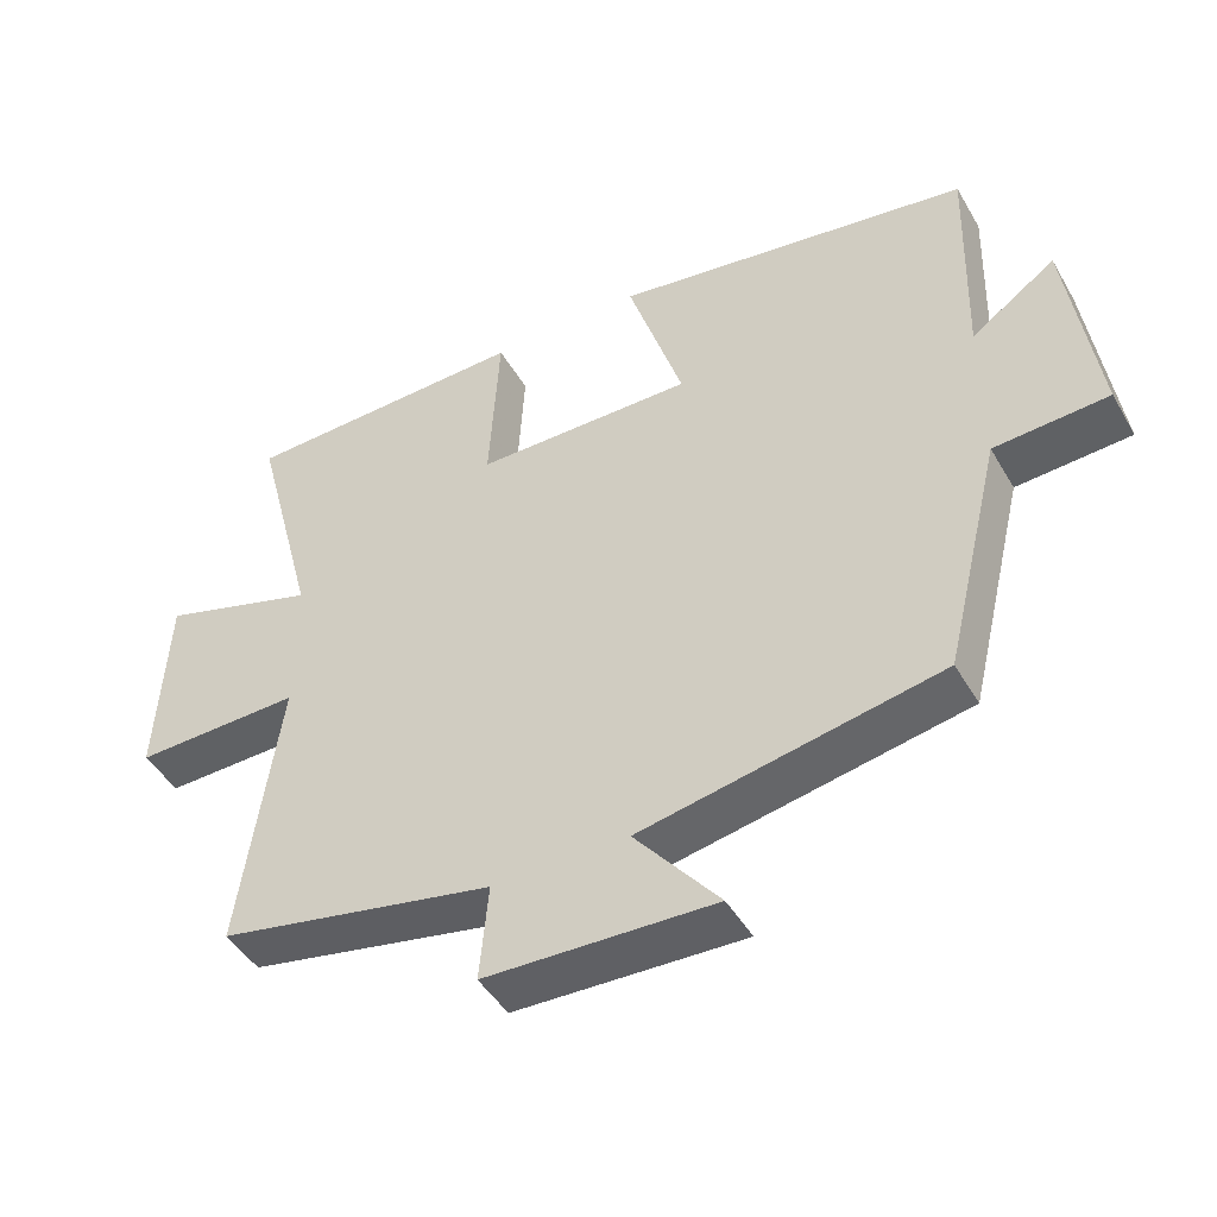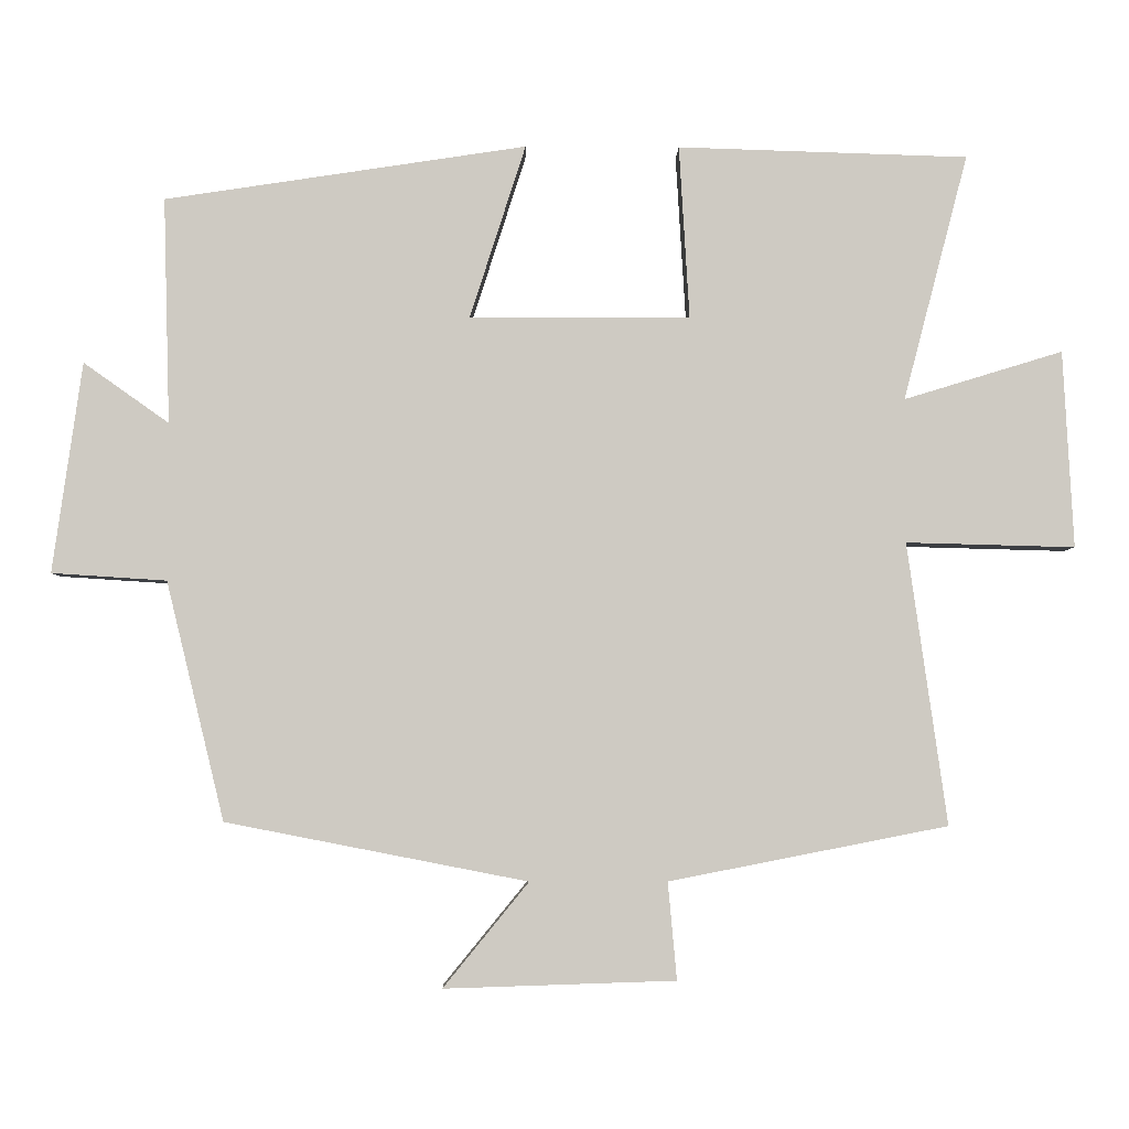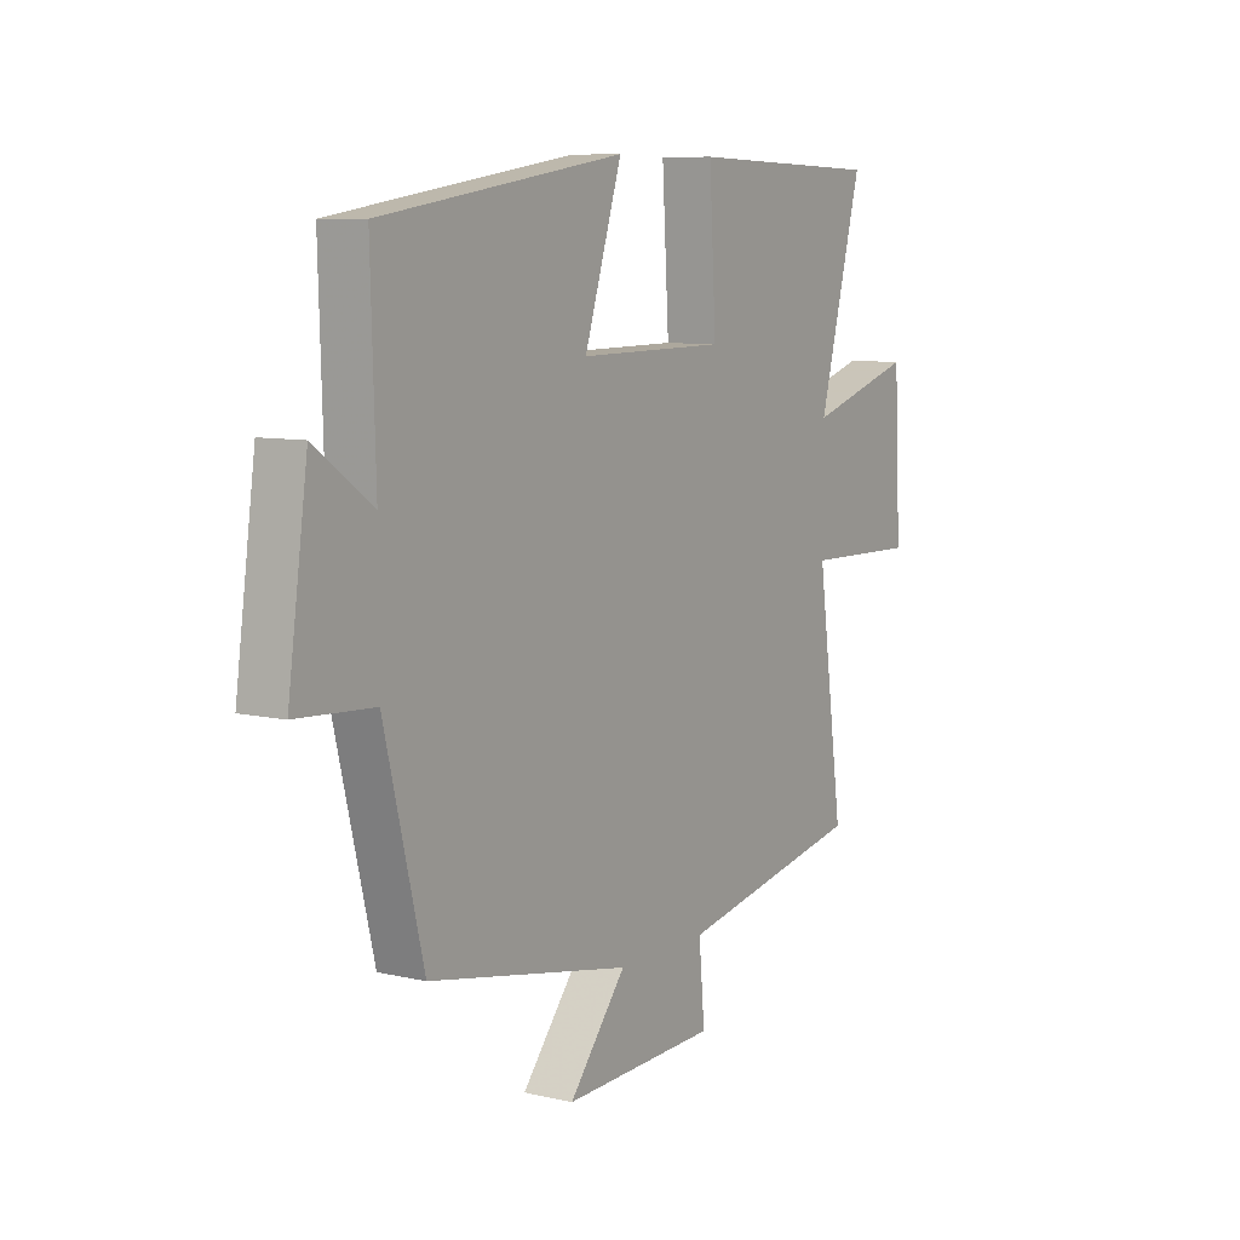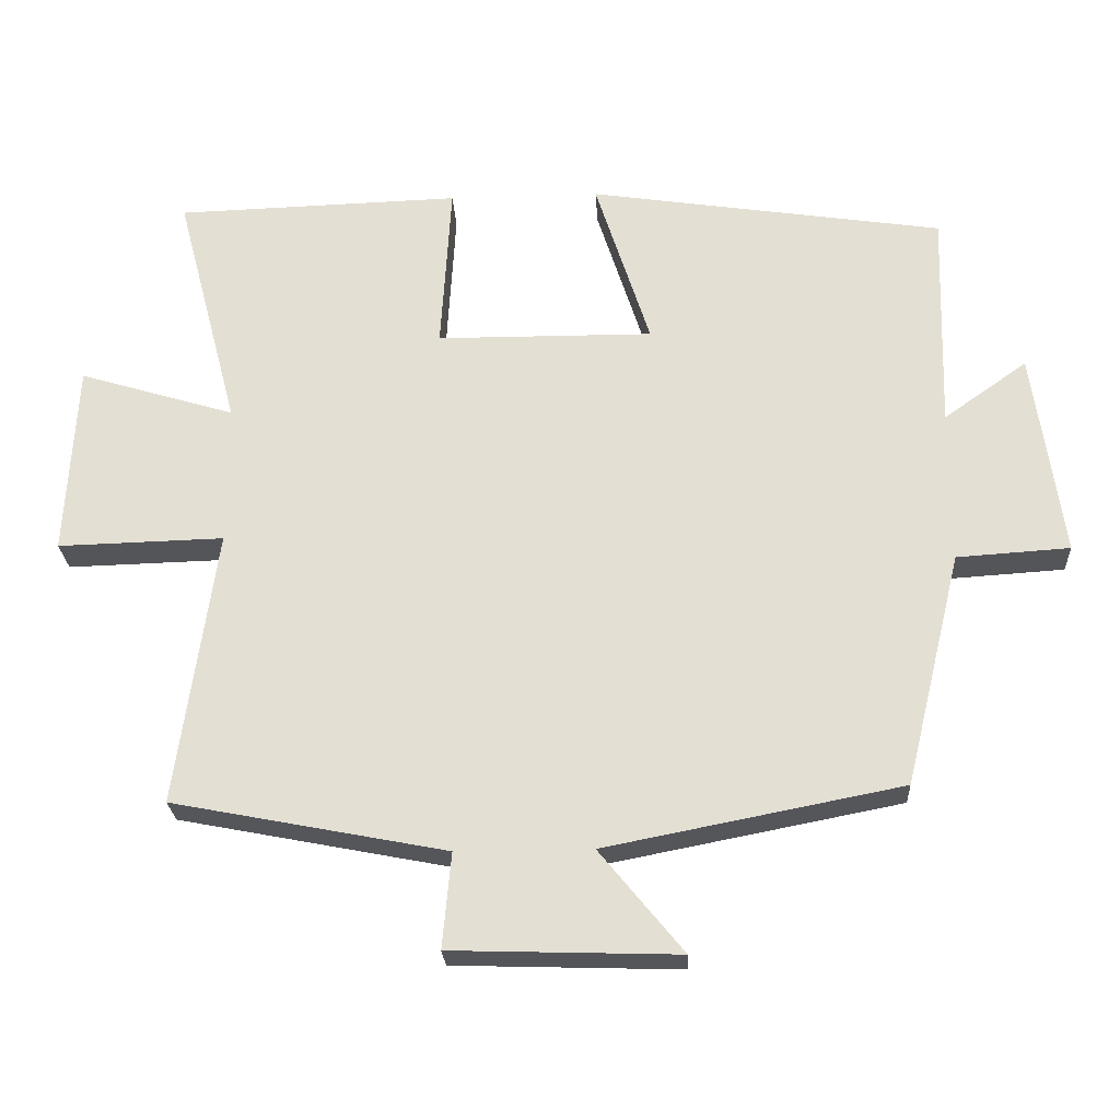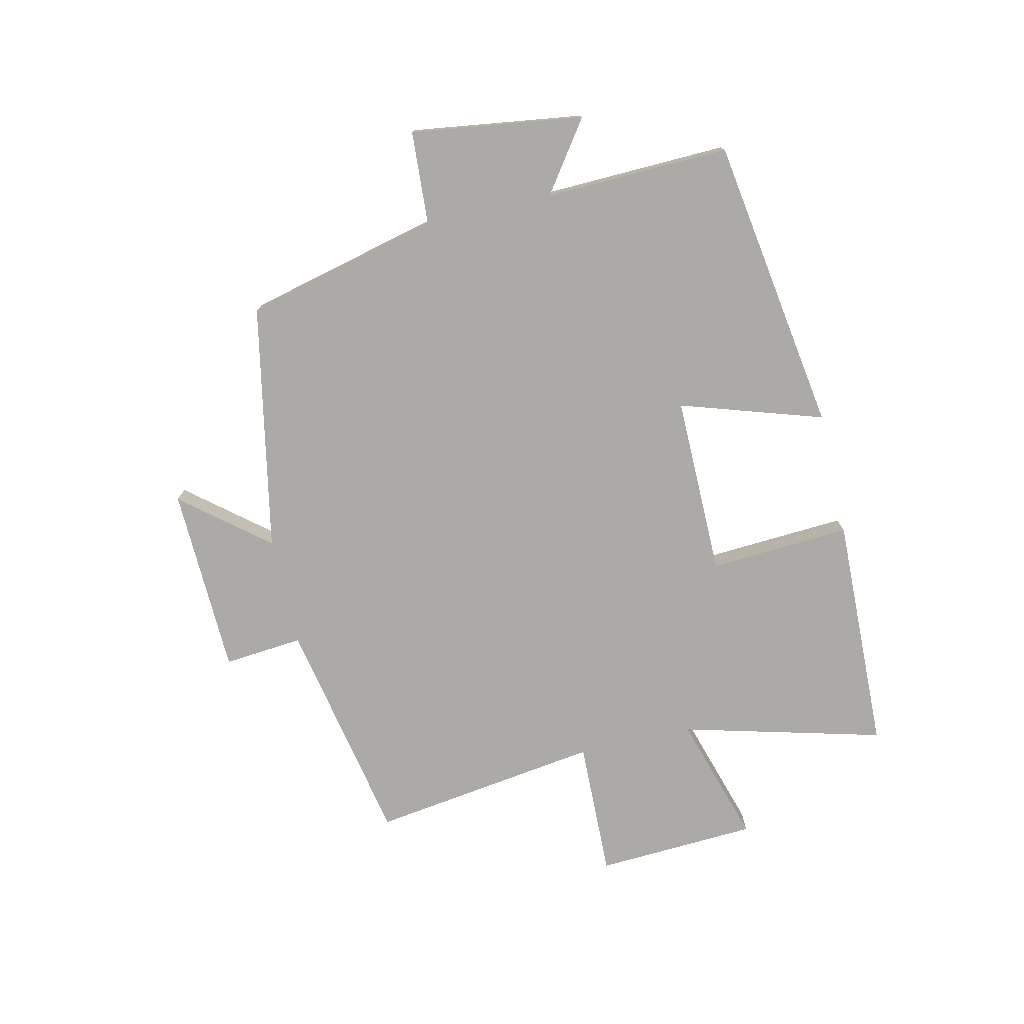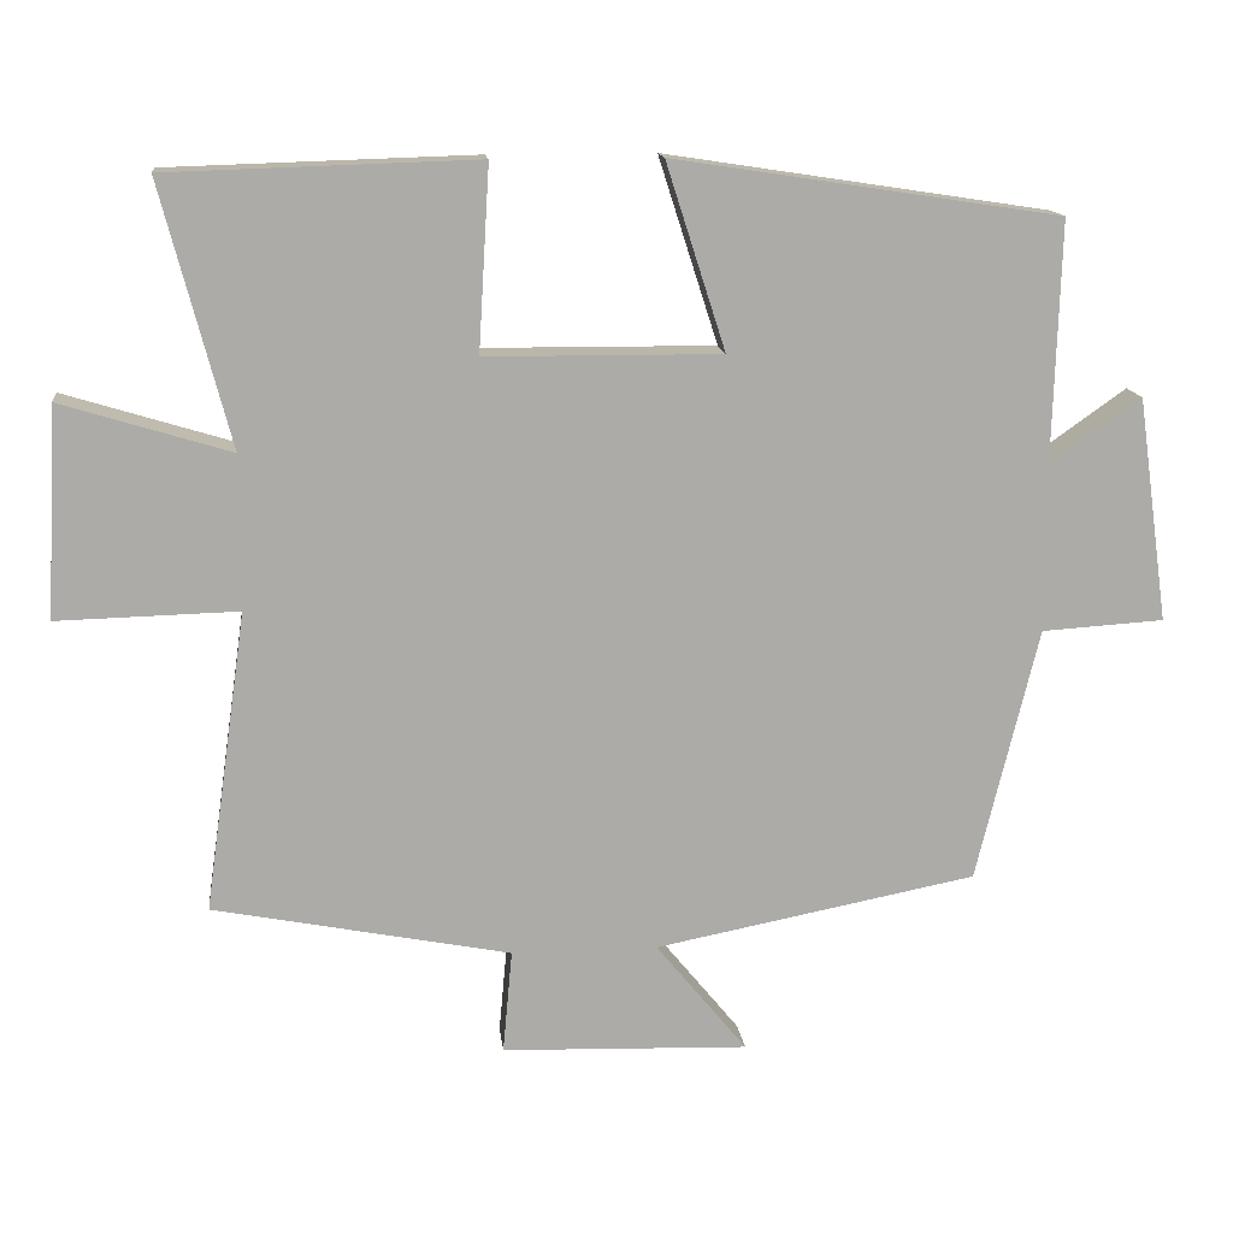
<metadata>
{"format":"obj","ext":"obj","renderer":"f3d","projection":"perspective","resolution":1024,"background":"white","views":[{"elev":-45.9,"azim":-151.3,"up":"+Z"},{"elev":-4.0,"azim":-1.1,"up":"+Z"},{"elev":8.4,"azim":-57.5,"up":"+Z"},{"elev":-24.8,"azim":-177.0,"up":"+Z"},{"elev":-76.0,"azim":-77.1,"up":"+Y"},{"elev":14.1,"azim":173.7,"up":"+Z"}]}
</metadata>
<code>
v 0.588 0.07 0.488
v 0.5 0.07 0.153
v 0.716 0.07 0.219
v 0.73 0.07 -0.049
v 0.5 0.07 -0.043
v 0.554 0.07 -0.426
v 0.175 0.07 -0.5
v 0.187 0.07 -0.632
v -0.127 0.07 -0.642
v -0.011 0.07 -0.5
v -0.421 0.07 -0.42
v -0.5 0.07 -0.096
v -0.656 0.07 -0.086
v -0.616 0.07 0.2
v -0.5 0.07 0.118
v -0.509 0.07 0.425
v -0.017 0.07 0.5
v -0.093 0.07 0.263
v 0.207 0.07 0.265
v 0.193 0.07 0.5
v 0.588 0 0.488
v 0.5 0 0.153
v 0.716 0 0.219
v 0.73 0 -0.049
v 0.5 0 -0.043
v 0.554 0 -0.426
v 0.175 0 -0.5
v 0.187 0 -0.632
v -0.127 0 -0.642
v -0.011 0 -0.5
v -0.421 0 -0.42
v -0.5 0 -0.096
v -0.656 0 -0.086
v -0.616 0 0.2
v -0.5 0 0.118
v -0.509 0 0.425
v -0.017 0 0.5
v -0.093 0 0.263
v 0.207 0 0.265
v 0.193 0 0.5
f 19 20 1 2
f 18 19 2
f 15 16 17 18
f 15 18 2
f 12 13 14 15
f 12 15 2
f 11 12 2
f 10 11 2
f 7 8 9 10
f 5 6 7 10
f 5 10 2 3
f 3 4 5
f 22 21 40 39
f 22 39 38
f 38 37 36 35
f 22 38 35
f 35 34 33 32
f 22 35 32
f 22 32 31
f 22 31 30
f 30 29 28 27
f 30 27 26 25
f 23 22 30 25
f 25 24 23
f 1 21 22 2
f 2 22 23 3
f 3 23 24 4
f 4 24 25 5
f 5 25 26 6
f 6 26 27 7
f 7 27 28 8
f 8 28 29 9
f 9 29 30 10
f 10 30 31 11
f 11 31 32 12
f 12 32 33 13
f 13 33 34 14
f 14 34 35 15
f 15 35 36 16
f 16 36 37 17
f 17 37 38 18
f 18 38 39 19
f 19 39 40 20
f 20 40 21 1

</code>
